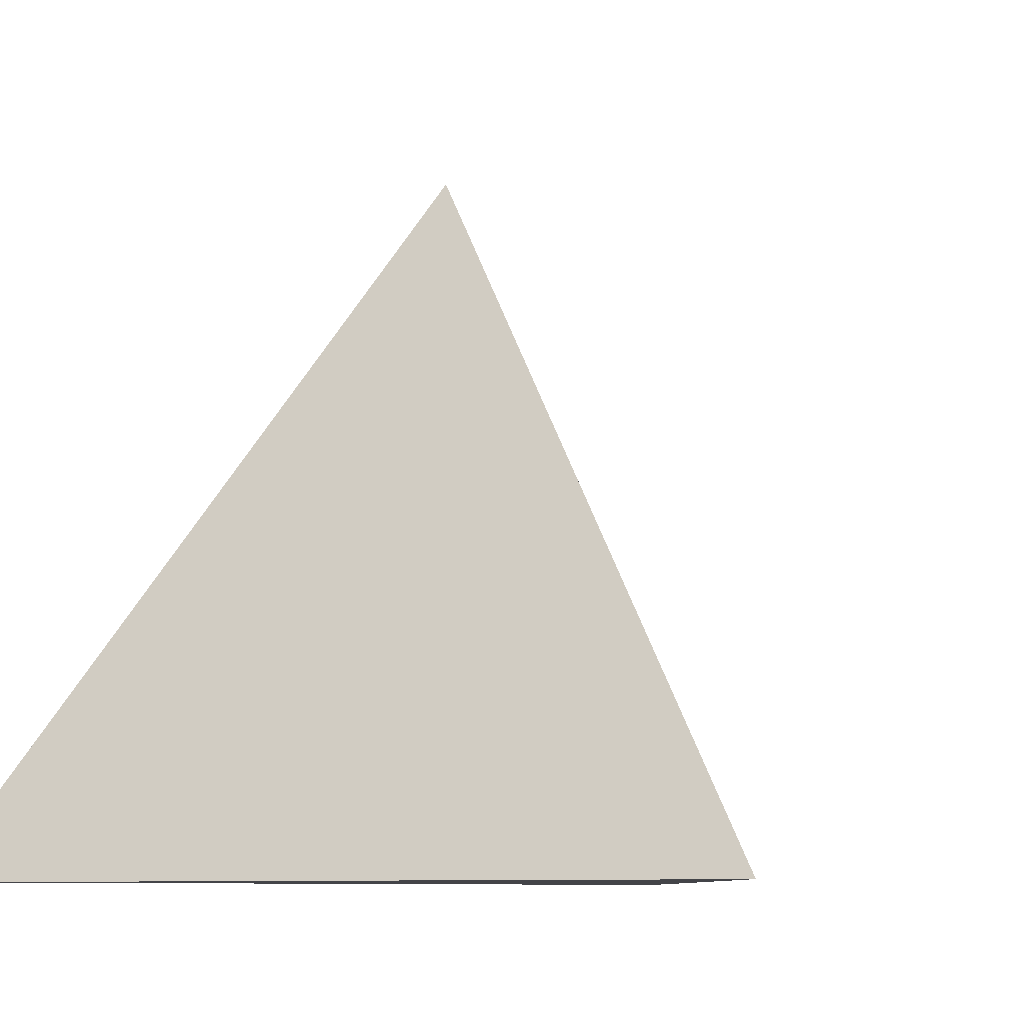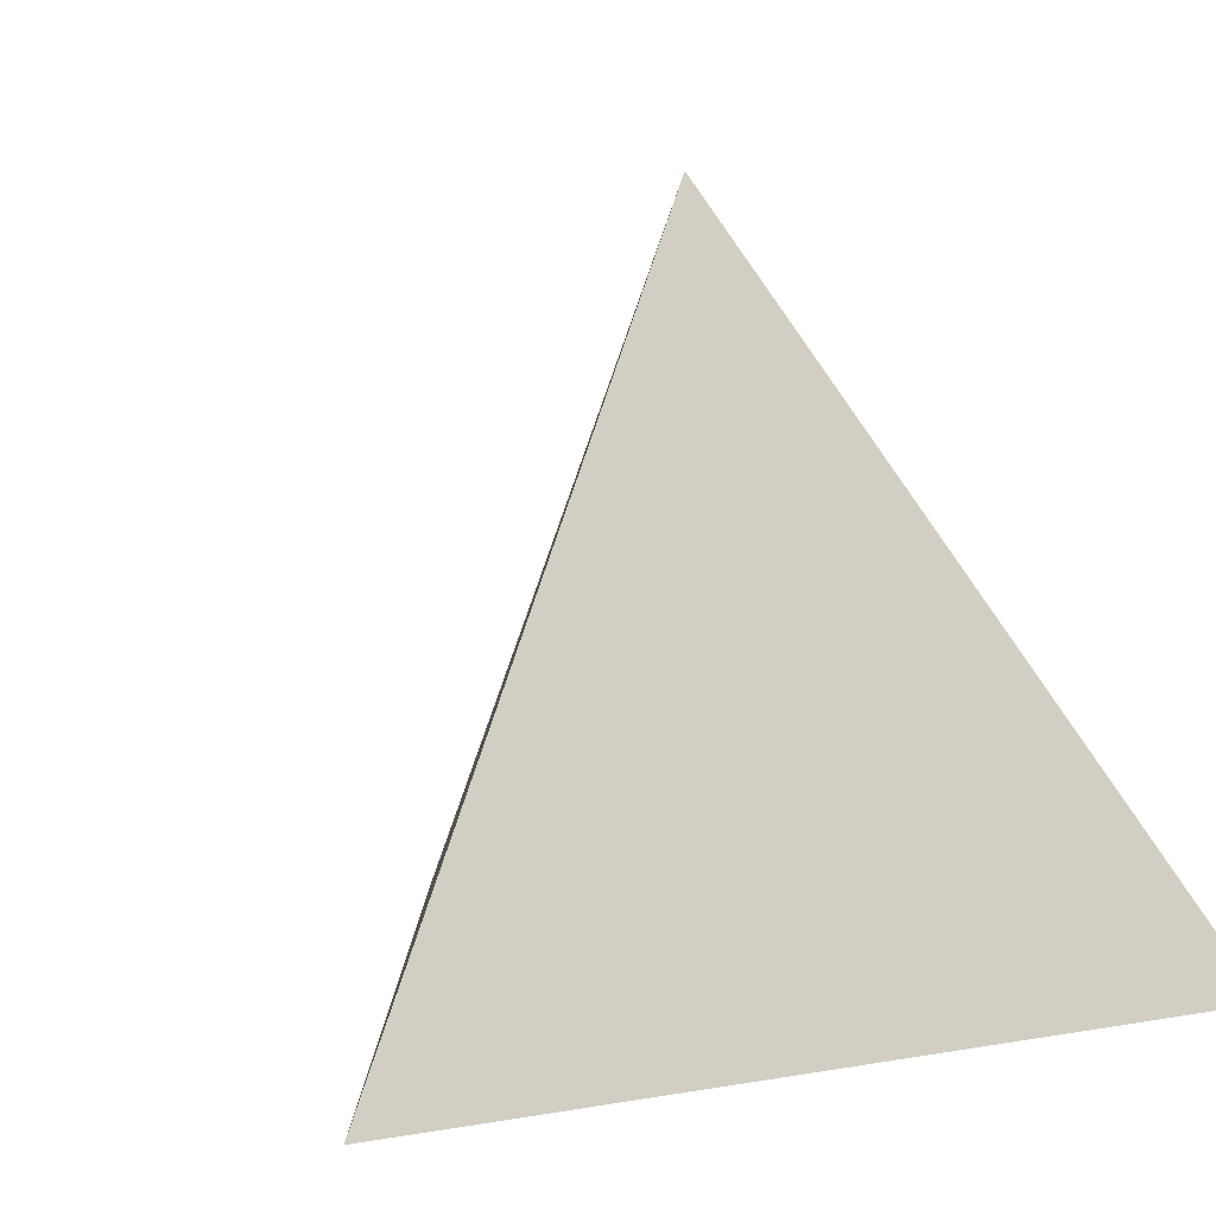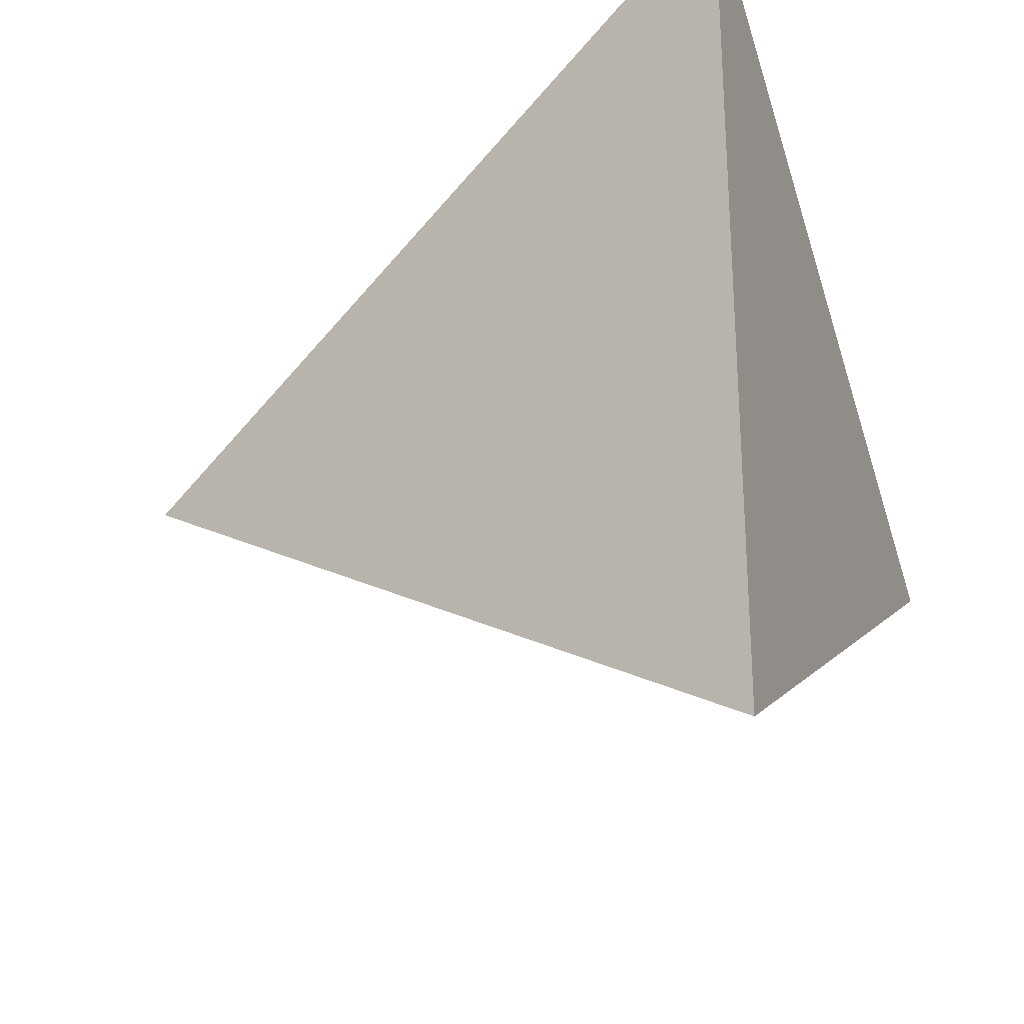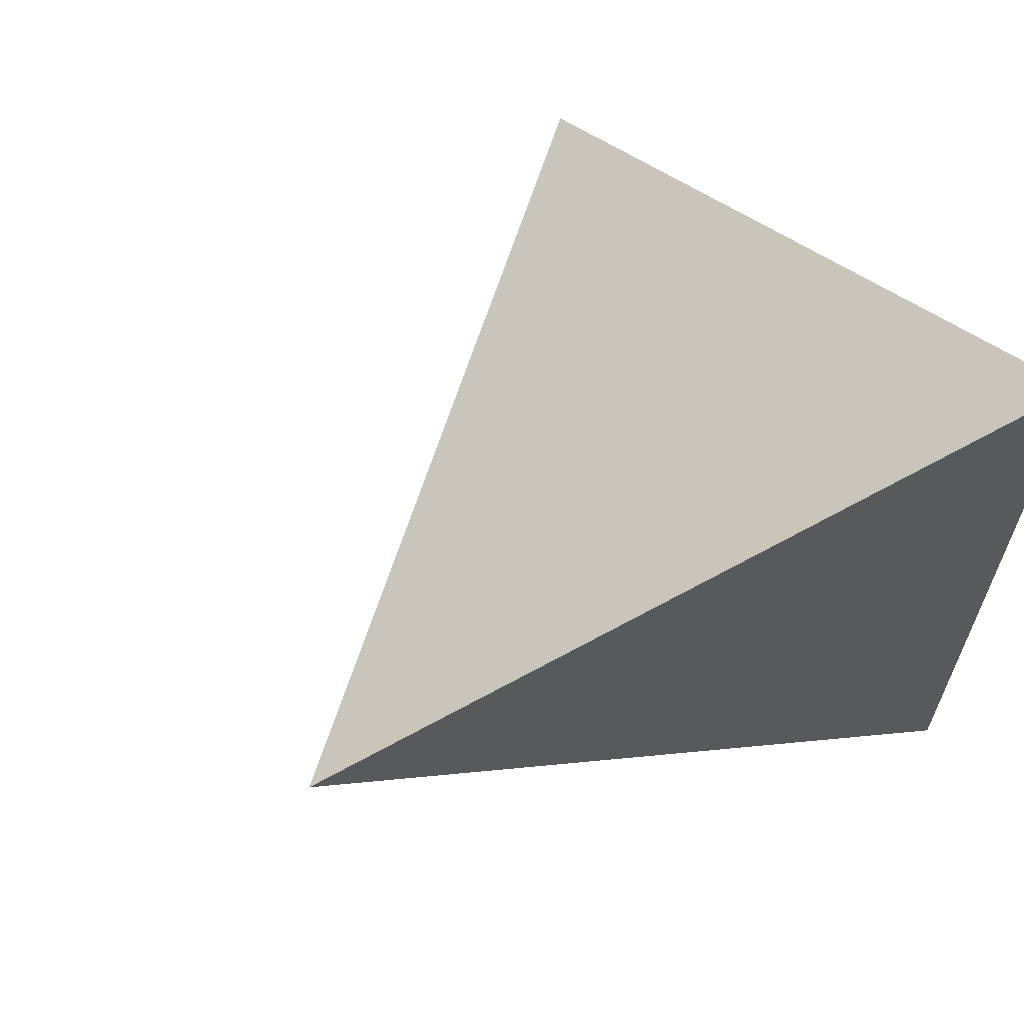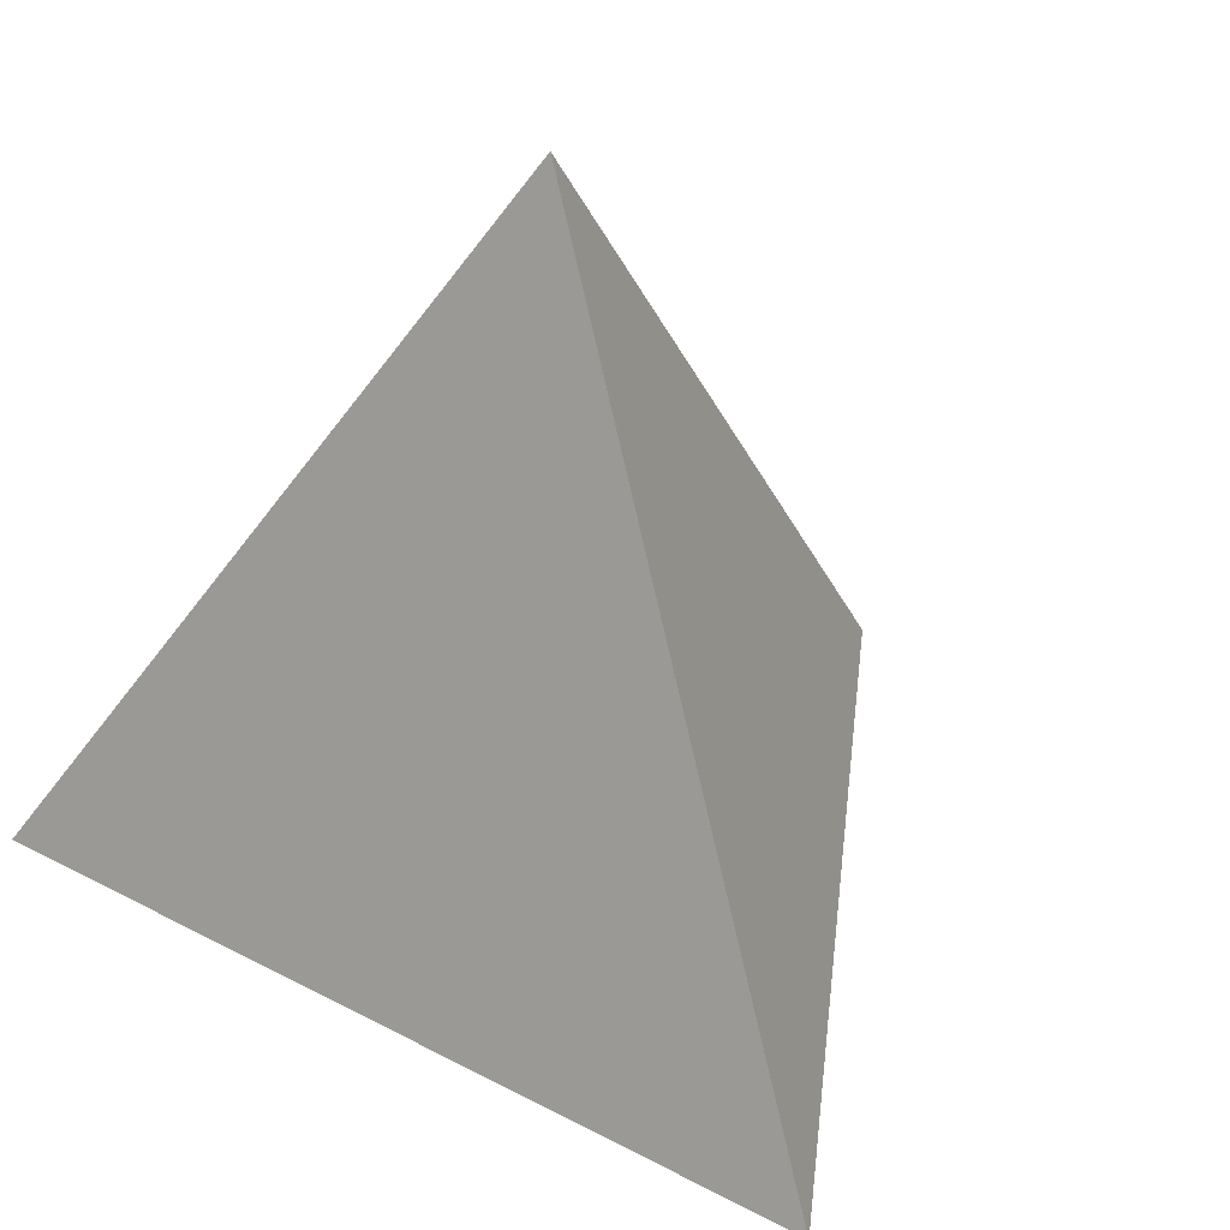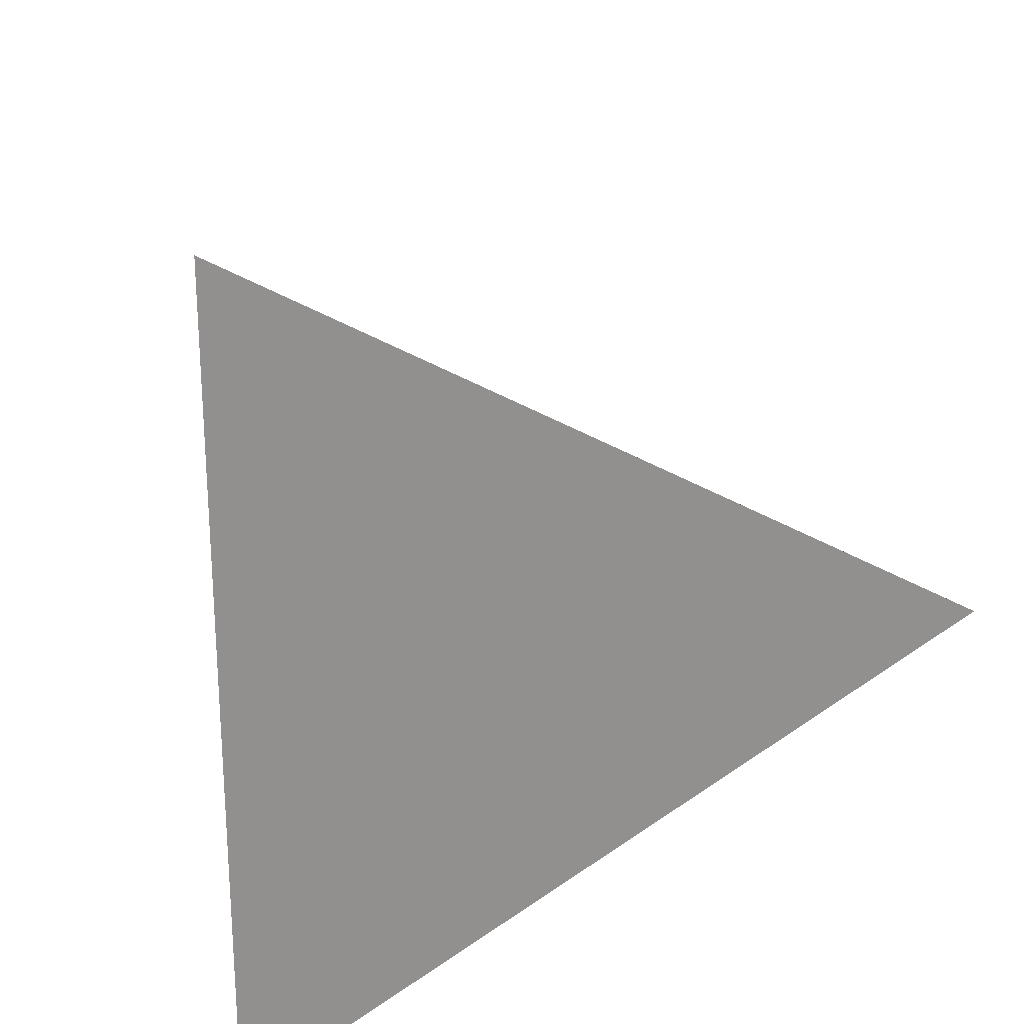
<metadata>
{"format":"obj","ext":"obj","renderer":"f3d","projection":"perspective","resolution":1024,"background":"white","views":[{"elev":-8.2,"azim":57.3,"up":"+Y"},{"elev":7.0,"azim":120.8,"up":"+Y"},{"elev":-27.2,"azim":-69.4,"up":"+Z"},{"elev":64.1,"azim":-127.0,"up":"+Z"},{"elev":33.0,"azim":66.4,"up":"+Y"},{"elev":24.1,"azim":-15.6,"up":"+Z"}]}
</metadata>
<code>
o tetrahedron
v -3.439 0 -5.957
v -3.439 -0 5.957
v 6.878 0 0
v 0 9.727 0
f 3 2 1
f 3 4 2
f 4 3 1
f 2 4 1

</code>
